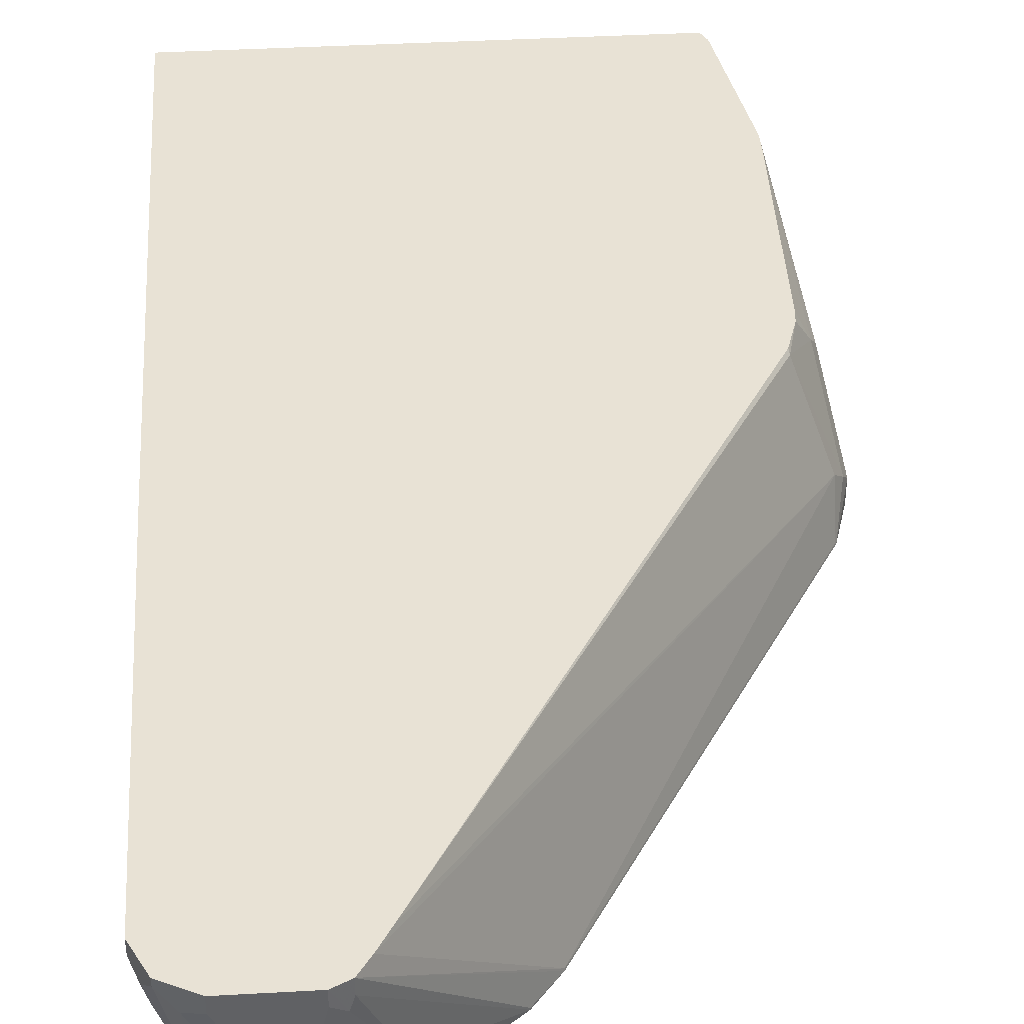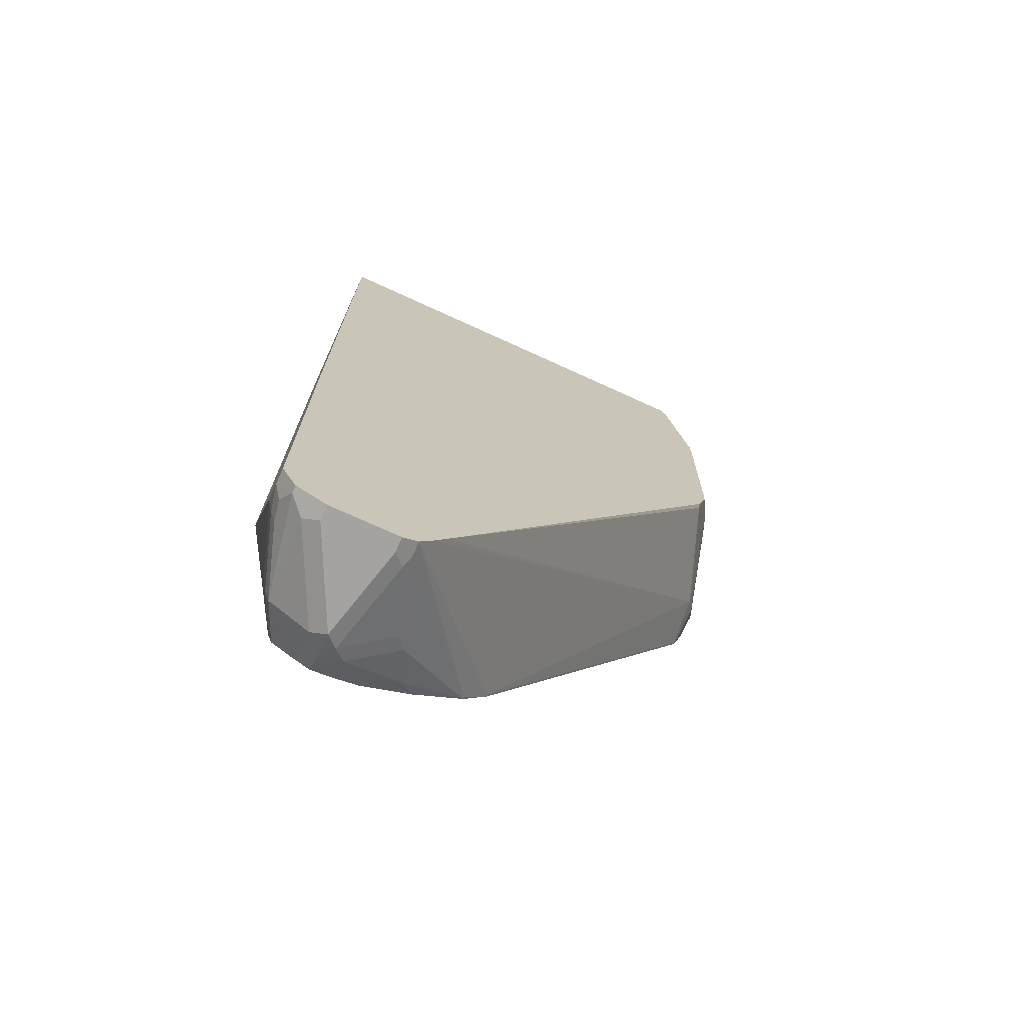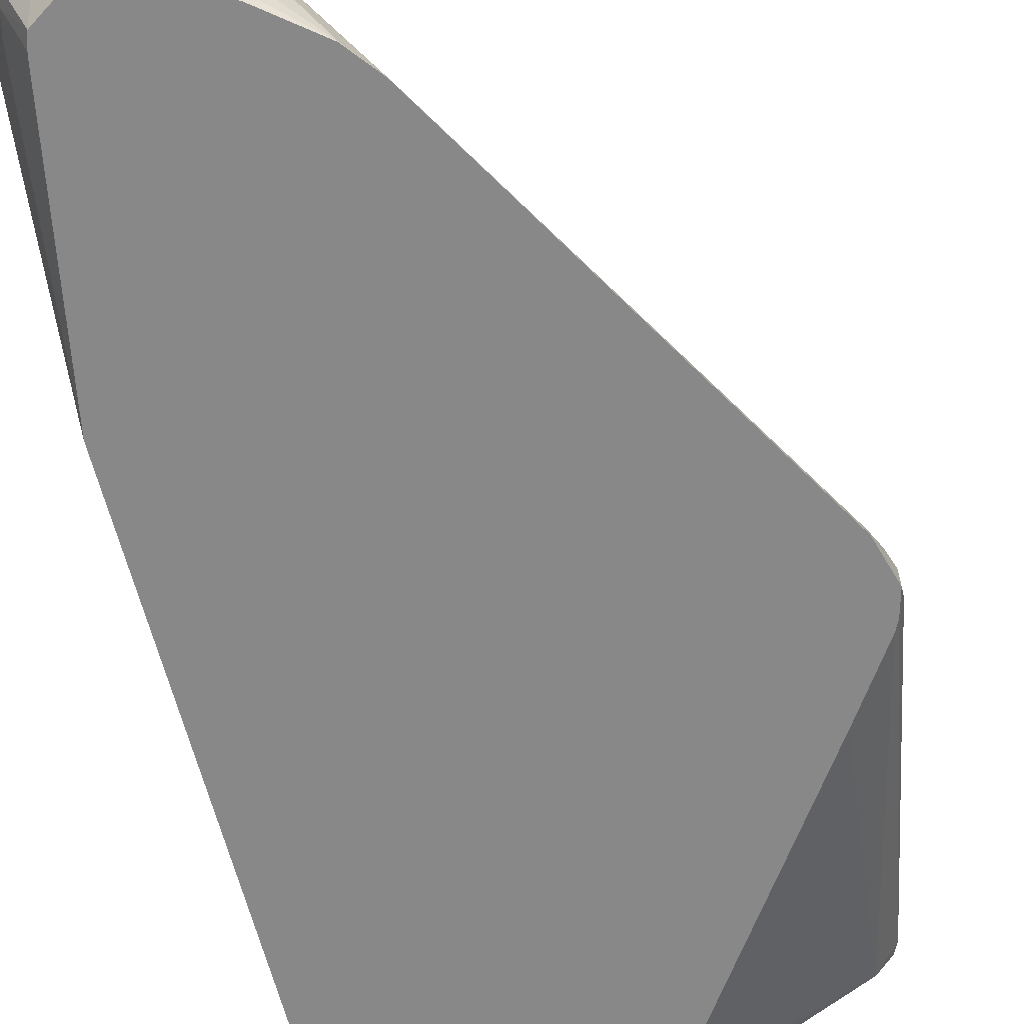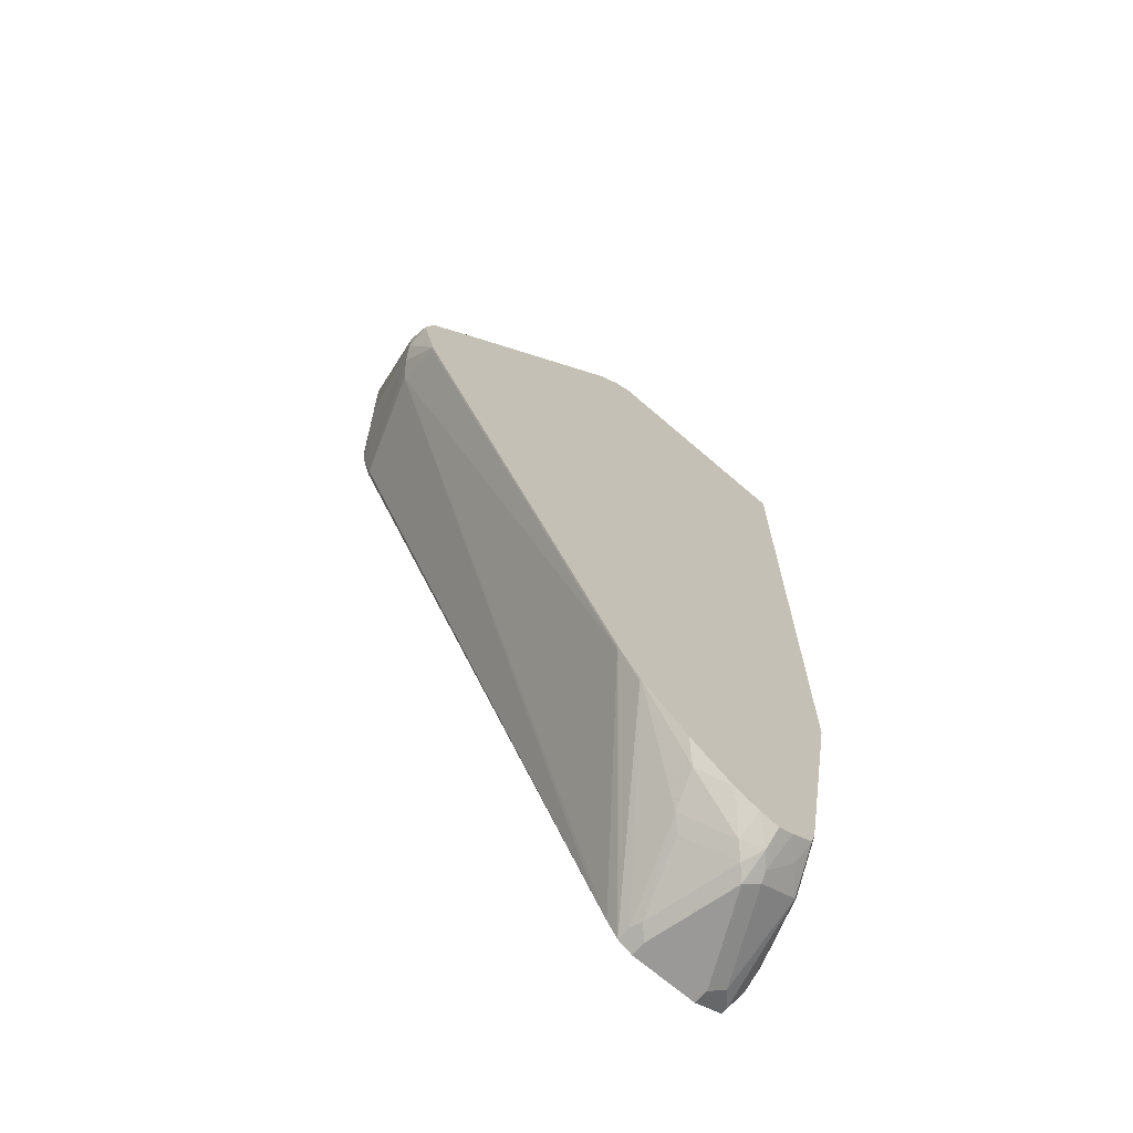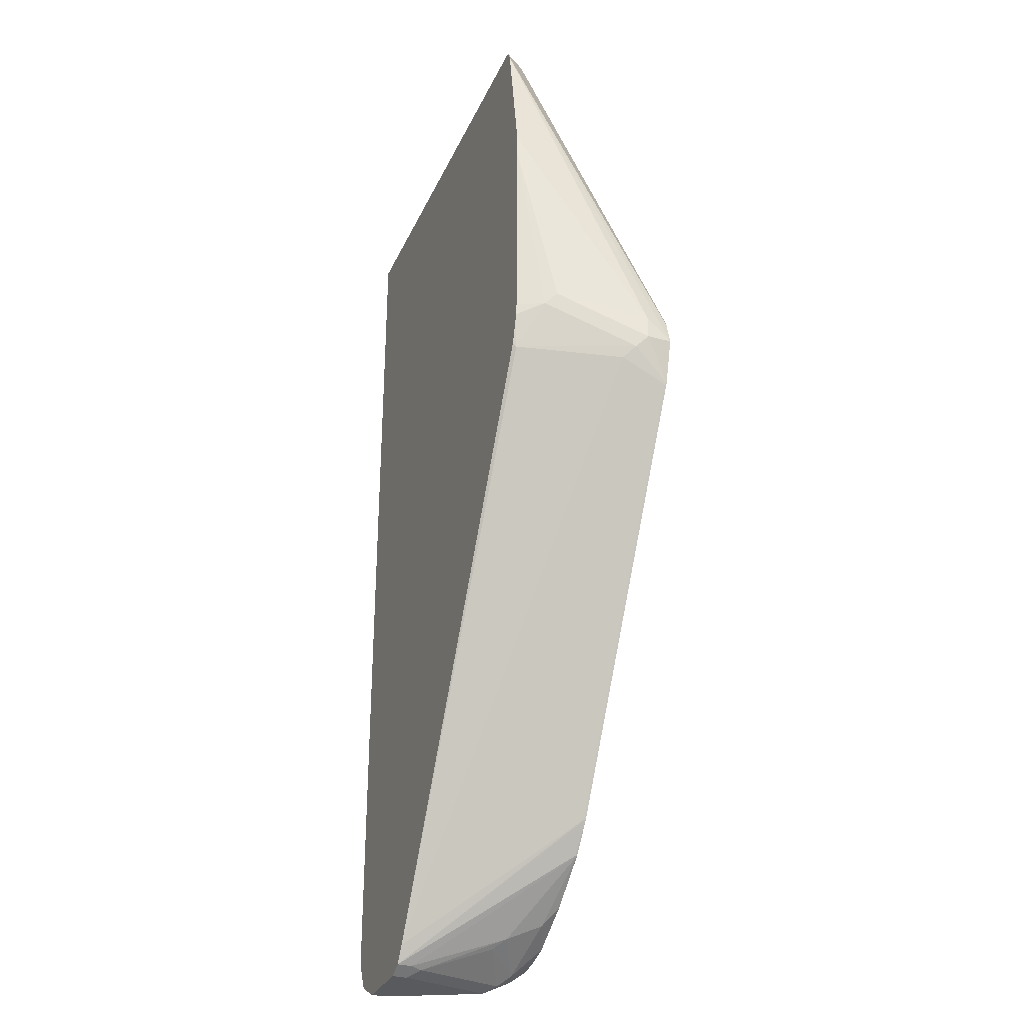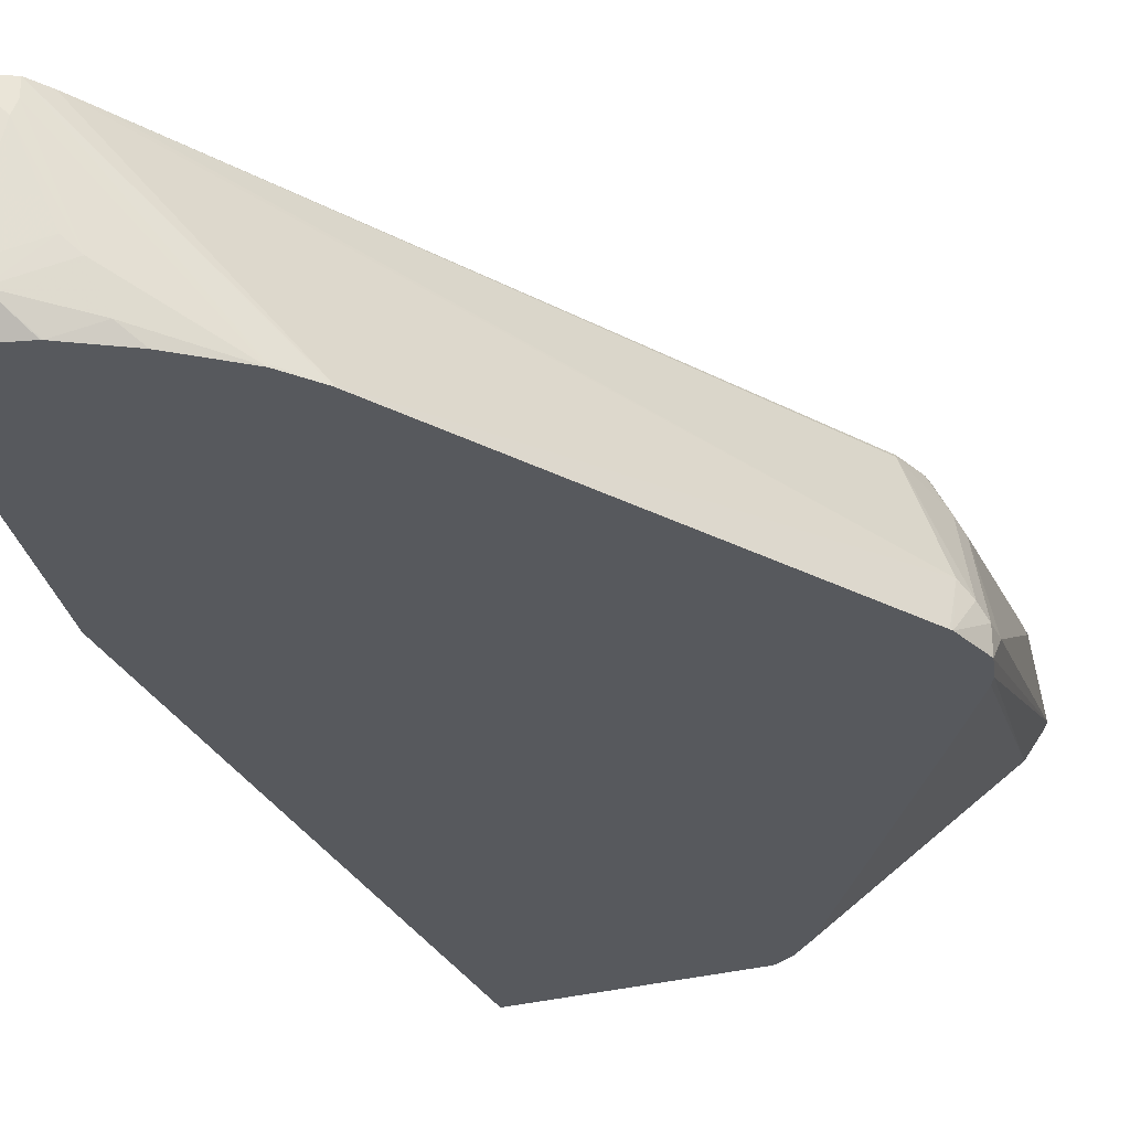
<metadata>
{"format":"obj","ext":"obj","renderer":"f3d","projection":"perspective","resolution":1024,"background":"white","views":[{"elev":40.8,"azim":176.1,"up":"+Y"},{"elev":-73.1,"azim":155.5,"up":"+Z"},{"elev":-62.8,"azim":-165.8,"up":"+Y"},{"elev":-68.9,"azim":-40.9,"up":"+Z"},{"elev":-30.8,"azim":-111.3,"up":"+Z"},{"elev":-29.5,"azim":-157.9,"up":"+Y"}]}
</metadata>
<code>
v -0.339 -0.04622 -0.1233
v -0.3236 0.0154 -0.1079
v -0.339 -0.04622 -0.1387
v -0.339 -0.06284 -0.1387
v -0.2975 0.04087 0.1286
v -0.3129 0.04087 0.03616
v -0.3197 0.02311 -0.1156
v -0.3131 0.04087 0.02033
v -0.3351 -0.03852 -0.1464
v -0.3303 -0.06284 -0.1683
v -0.3345 -0.06284 -0.1221
v -0.2825 0.02568 0.1364
v -0.2936 0.04087 0.1364
v -0.3108 0.04087 -0.1153
v -0.3102 0.04087 -0.1233
v -0.3043 0.03852 -0.1464
v -0.3294 -0.03082 -0.1541
v -0.3294 -0.06163 -0.1695
v -0.1762 -0.06284 -0.4303
v -0.3313 -0.06284 -0.1156
v -0.3005 -0.06284 -0.06939
v -0.1754 -0.06284 0.1137
v -0.16 -0.06284 0.1292
v -0.1475 -0.06284 0.1364
v 0.0007212 0.04087 0.1364
v -0.3037 0.04087 -0.144
v -0.1036 0.04087 -0.4926
v -0.09498 0.04087 -0.5072
v -0.1753 -0.06163 -0.4314
v -0.1752 -0.06284 -0.4318
v 0.0007212 -0.06284 0.1364
v 0.0007212 0.04087 -0.243
v -0.08734 0.04087 -0.5187
v -0.1592 -0.06163 -0.452
v -0.1592 -0.06284 -0.452
v 0.0007212 -0.06284 -0.301
v 0.0007212 0.04046 -0.248
v -1.045e-05 0.04087 -0.4931
v -0.07706 0.04087 -0.5239
v -0.08478 0.02311 -0.52
v -0.08734 0.03081 -0.5187
v -0.1079 -0.03082 -0.4988
v -0.1156 -0.05392 -0.4892
v -0.1255 -0.06284 -0.4787
v -0.03144 -0.06284 -0.4776
v -0.02568 -0.05135 -0.4776
v -0.02056 -0.04109 -0.4776
v -0.01544 -0.03082 -0.4776
v -1.045e-05 0.0154 -0.4776
v -1.045e-05 0.03081 -0.4931
v 0.0007212 -0.06091 -0.3001
v -0.01029 0.04087 -0.5136
v -0.03084 0.04087 -0.5239
v -0.07706 0.03081 -0.5239
v -0.06166 -0.03082 -0.5239
v -0.06935 -0.03852 -0.52
v -0.1002 -0.02311 -0.5047
v -0.07706 -0.04622 -0.5143
v -0.09326 -0.06284 -0.498
v -0.03203 -0.06284 -0.48
v -0.01926 -0.03274 -0.4931
v -0.003868 0.01347 -0.4931
v -0.005165 0.02568 -0.5034
v -0.01029 0.03595 -0.5136
v -0.03084 0.03081 -0.5239
v -0.05139 -0.03595 -0.5187
v -0.06166 -0.05135 -0.5136
v -0.07586 -0.06284 -0.503
v -0.09246 -0.06284 -0.4984
v -0.03499 -0.06284 -0.4889
v -0.02312 -0.03467 -0.5008
v -0.007725 0.01156 -0.5008
v -0.02056 -0.02054 -0.5034
v -0.02056 0.02568 -0.5187
v -0.05395 -0.04237 -0.5162
v -0.04623 -0.04622 -0.5085
v -0.06166 -0.06284 -0.5052
v -0.05042 -0.06284 -0.499
v -0.03855 -0.05008 -0.5008
f 40 54 55
f 40 55 56
f 45 61 46
f 40 56 57
f 39 55 54
f 39 65 55
f 39 54 40
f 40 57 42
f 45 60 61
f 42 57 58
f 42 58 43
f 43 58 59
f 43 59 44
f 39 53 65
f 46 61 47
f 40 42 41
f 38 64 52
f 33 40 41
f 37 51 38
f 30 34 35
f 47 61 48
f 32 37 38
f 33 39 40
f 33 41 35
f 33 35 34
f 35 41 42
f 38 50 64
f 35 42 43
f 36 45 46
f 36 46 47
f 36 47 48
f 36 48 49
f 36 49 50
f 36 50 38
f 36 38 51
f 35 43 44
f 48 61 49
f 70 78 79
f 49 62 50
f 63 73 64
f 64 73 74
f 64 74 65
f 66 75 67
f 66 74 71
f 66 71 76
f 66 76 75
f 67 75 77
f 67 77 68
f 70 79 71
f 71 79 76
f 71 74 73
f 75 76 78
f 75 78 77
f 30 33 34
f 63 71 73
f 63 72 71
f 62 72 63
f 62 71 72
f 50 62 63
f 50 63 64
f 52 64 65
f 52 65 53
f 55 65 74
f 55 74 66
f 76 79 78
f 49 61 62
f 55 67 56
f 56 58 57
f 58 67 68
f 58 68 69
f 58 69 59
f 60 70 61
f 61 70 71
f 61 71 62
f 56 67 58
f 29 33 30
f 55 66 67
f 25 37 32
f 4 77 78
f 4 78 70
f 4 70 60
f 4 60 45
f 4 45 36
f 4 36 31
f 4 31 24
f 4 24 23
f 4 23 22
f 4 22 21
f 4 21 20
f 4 20 11
f 5 12 13
f 5 13 25
f 5 25 32
f 4 68 77
f 4 69 68
f 4 59 69
f 4 44 59
f 28 33 29
f 1 2 3
f 1 3 4
f 1 4 5
f 1 5 6
f 1 6 2
f 2 7 3
f 5 32 38
f 2 6 8
f 3 7 9
f 3 9 10
f 3 10 4
f 4 11 5
f 4 10 19
f 4 19 30
f 4 30 35
f 2 8 7
f 5 38 52
f 4 35 44
f 5 53 39
f 12 22 23
f 12 23 24
f 12 24 31
f 12 31 25
f 12 25 13
f 12 20 21
f 15 26 16
f 12 21 22
f 16 27 17
f 17 28 29
f 17 29 18
f 19 29 30
f 25 31 36
f 25 36 51
f 25 51 37
f 5 52 53
f 17 27 28
f 11 20 12
f 16 26 27
f 10 18 29
f 5 39 33
f 10 29 19
f 5 33 28
f 5 28 27
f 5 27 26
f 5 26 15
f 5 14 8
f 5 8 6
f 5 11 12
f 5 15 14
f 7 14 15
f 7 15 16
f 7 16 9
f 7 8 14
f 9 16 17
f 9 17 10
f 10 17 18

</code>
